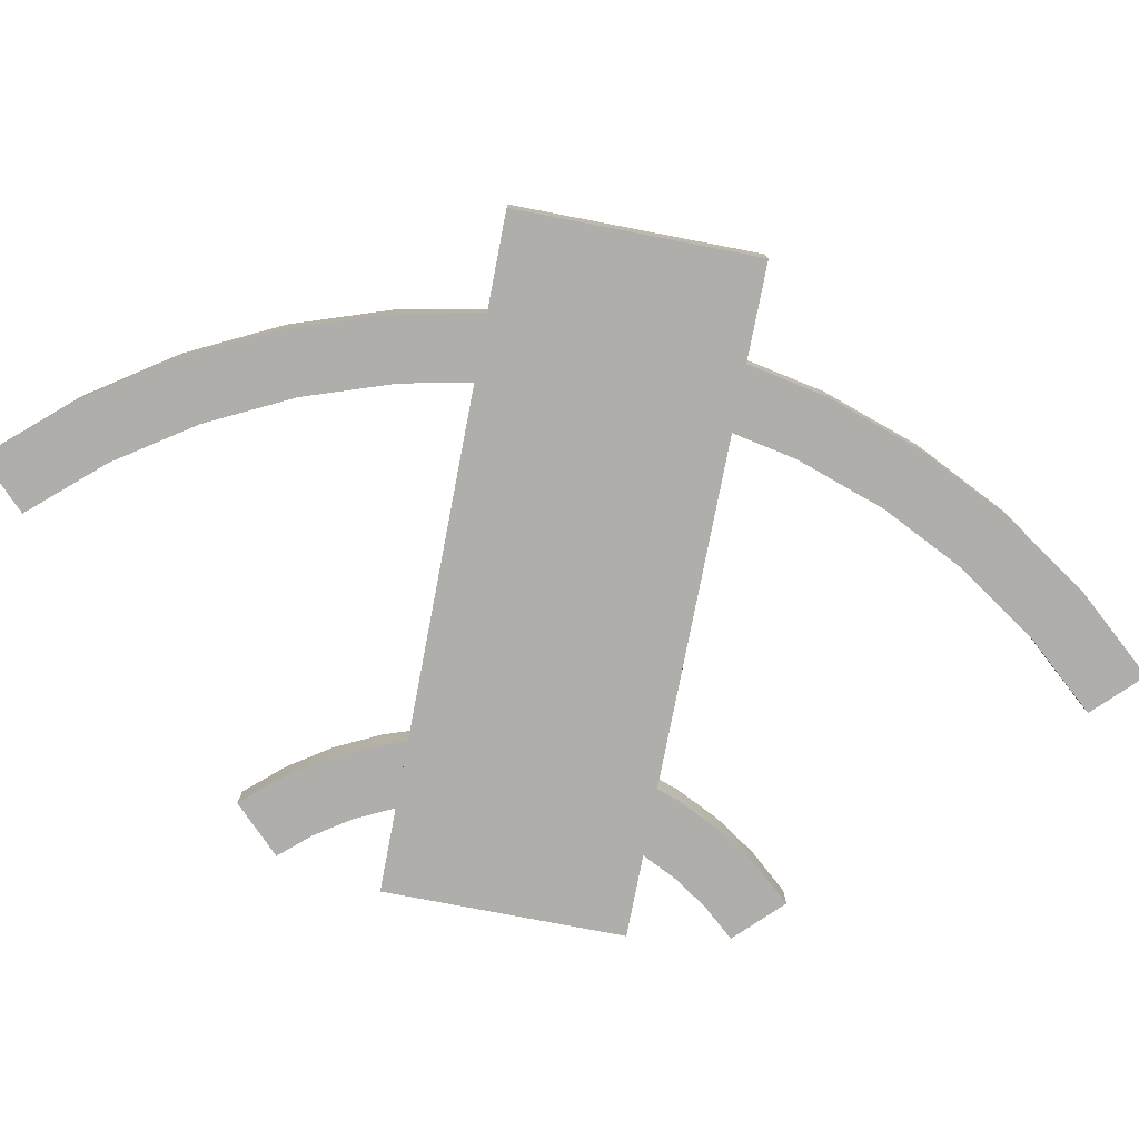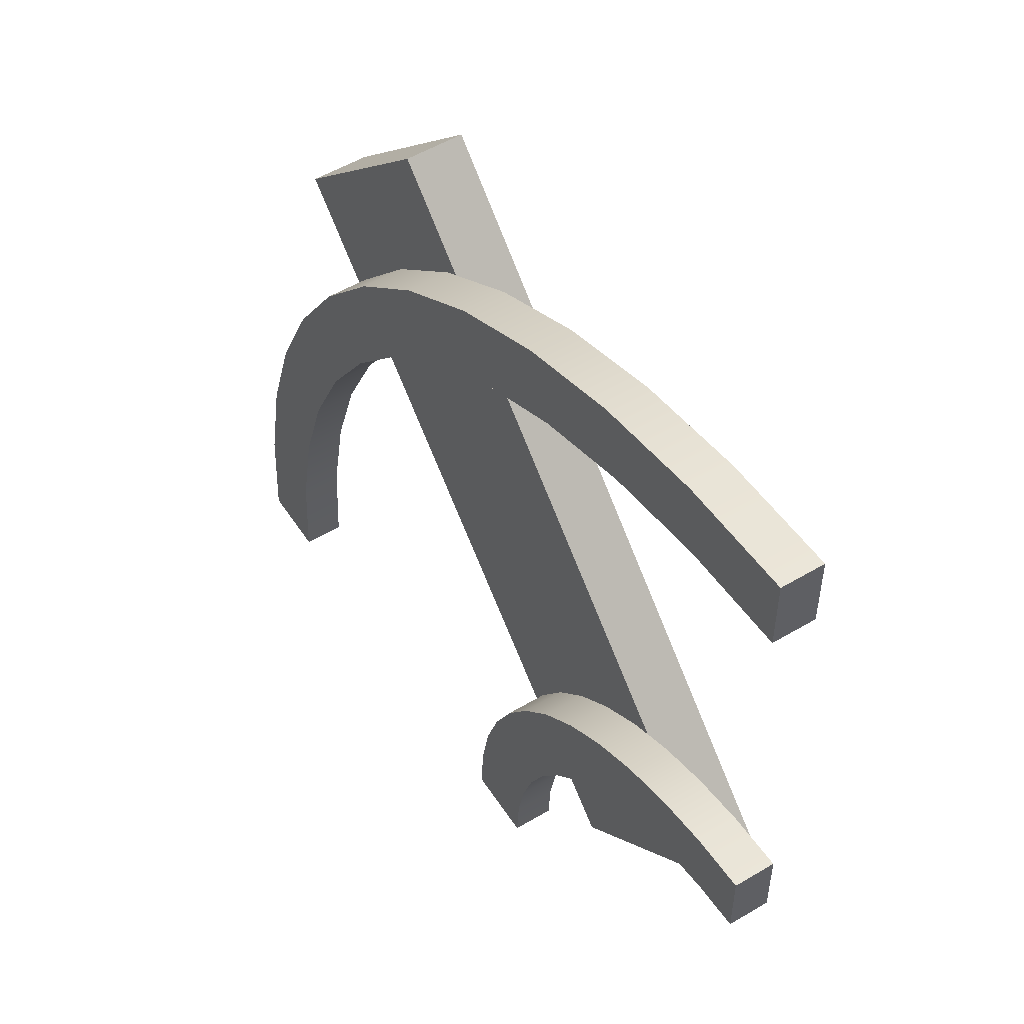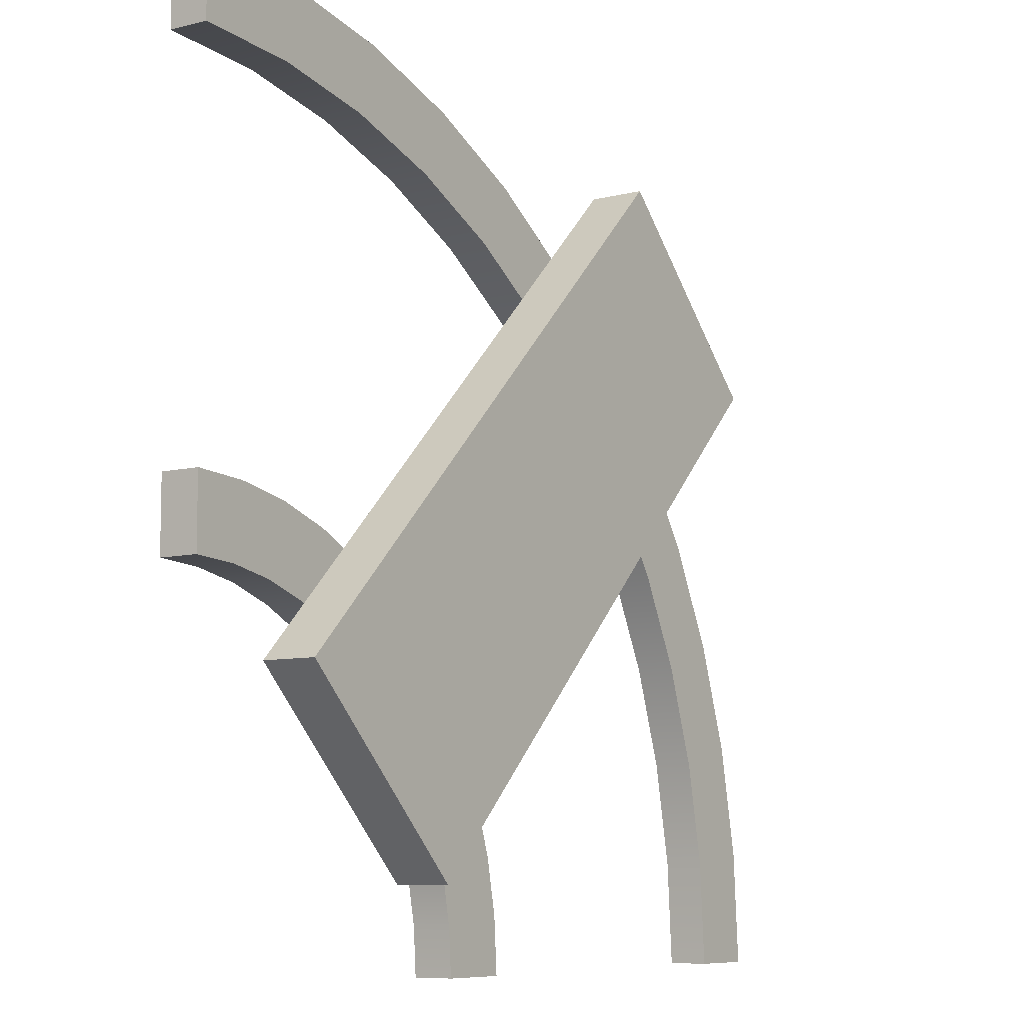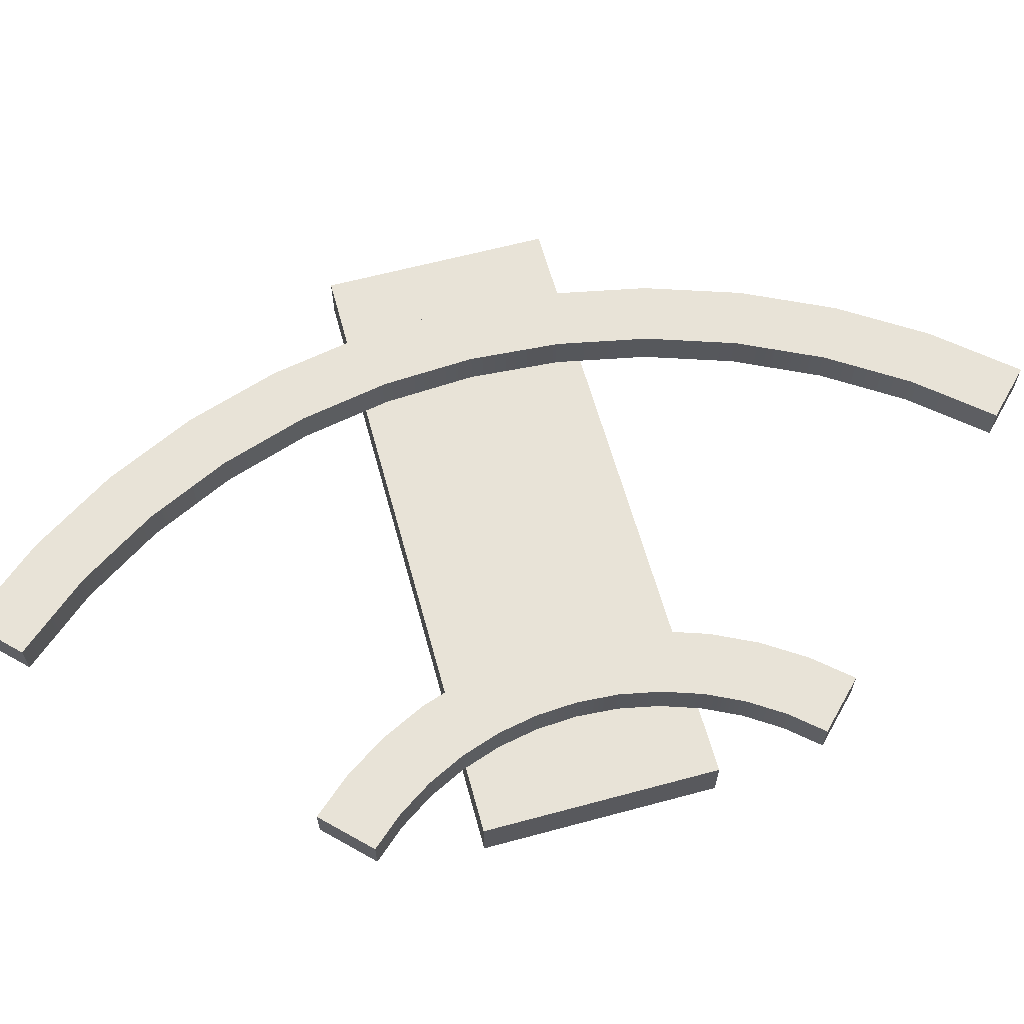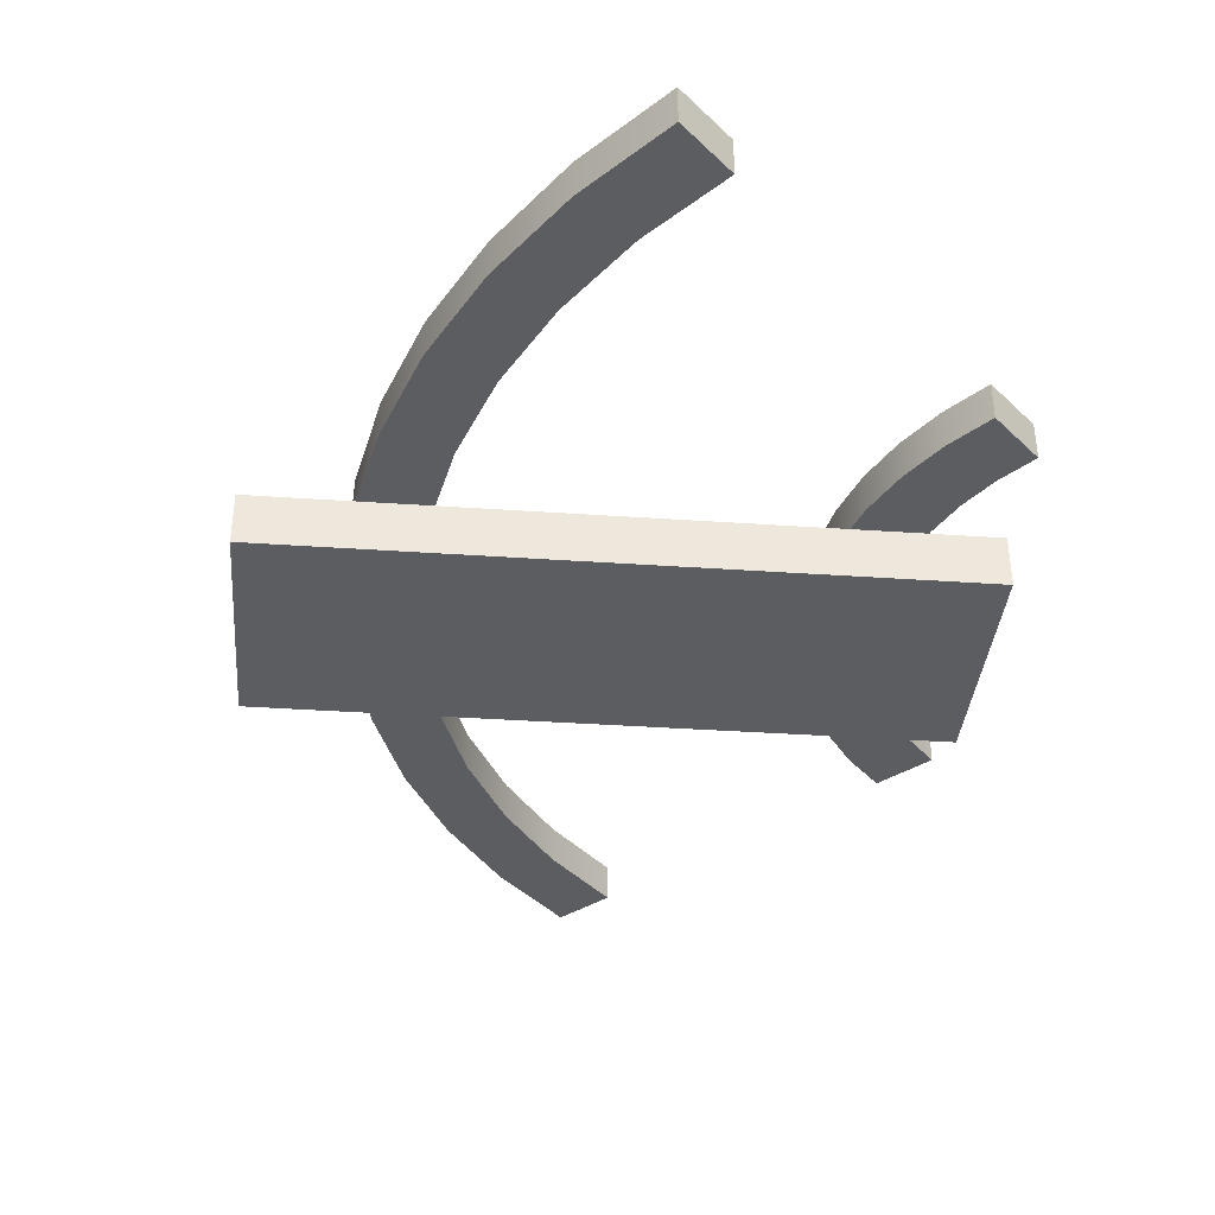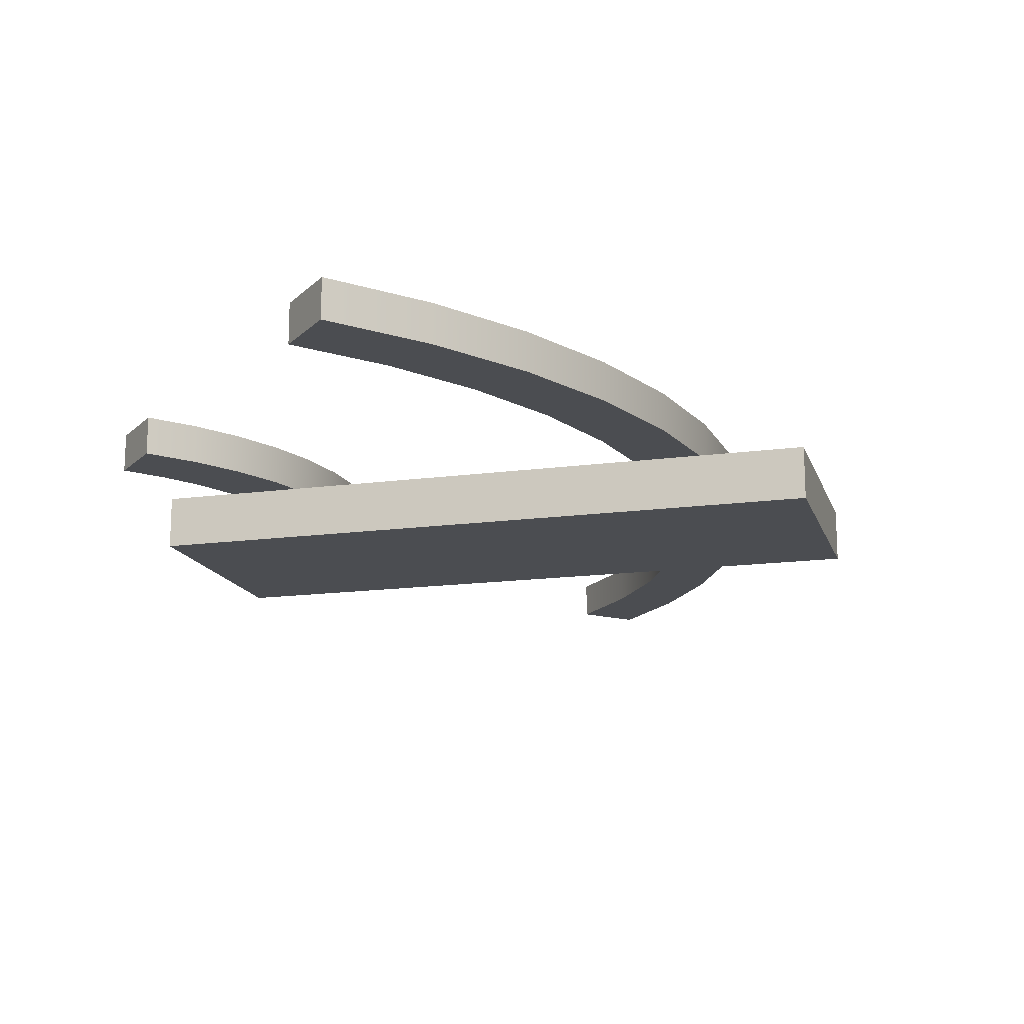
<metadata>
{"format":"obj","ext":"obj","renderer":"f3d","projection":"perspective","resolution":1024,"background":"white","views":[{"elev":-77.6,"azim":34.1,"up":"+Y"},{"elev":53.3,"azim":-122.5,"up":"+Z"},{"elev":-8.2,"azim":-55.1,"up":"+Z"},{"elev":62.1,"azim":-150.3,"up":"+Y"},{"elev":-37.0,"azim":129.9,"up":"+Y"},{"elev":-15.8,"azim":-29.2,"up":"+Y"}]}
</metadata>
<code>
o trackCornerSmall
v 1.414 0.1121 -0.192
v 1.198 0.1121 0.3403
v 1.572 0.1121 -0.03398
v 1.394 0.1121 -0.1622
v 1.243 0.1121 0.01066
v 1.07 0.1121 0.1622
v 1.04 0.1121 0.1822
v 0.17 0.1121 -0.6877
v 0.5443 0 -1.062
v 0.17 0 -0.6877
v 0.5443 0.1121 -1.062
v 0.6501 0.1121 -0.9561
v 1.572 0 -0.03398
v 0.7575 0.1121 -0.8488
v 1.311 0.1121 -0.2957
v 1.198 -0 0.3403
v 0.6119 0.1121 -0.8787
v 0.5606 0.1121 -0.8018
v 0.4996 0.1121 -0.7324
v 0.4302 0.1121 -0.6714
v 0.3533 0.1121 -0.6201
v 0.2759 0.1121 -0.5819
v 0.3832 0.1121 -0.4745
v 0.9363 0.1121 0.07855
v 1.28 0.1121 -0.2499
v 1.141 0.1121 -0.09121
v 0.9821 0.1121 0.04793
v 0.7367 0.1121 -0.8067
v 0.6749 0.1121 -0.7141
v 0.6015 0.1121 -0.6305
v 0.5179 0.1121 -0.5571
v 0.4253 0.1121 -0.4953
v 0.7066 0.1928 -1.232
v 0.8434 0.1928 -1.121
v 0.8507 0.1928 -1.232
v 0.8217 0.1928 -1.012
v 0.7859 0.1928 -0.9065
v 0.7367 0.1928 -0.8067
v 0.6749 0.1928 -0.7141
v 0.7006 0.1928 -1.14
v 0.6825 0.1928 -1.049
v 0.6528 0.1928 -0.9616
v 0.6015 0.1928 -0.6305
v 0.6119 0.1928 -0.8787
v 0.5606 0.1928 -0.8018
v 0.5179 0.1928 -0.5571
v 0.4996 0.1928 -0.7324
v 0.4253 0.1928 -0.4953
v 0.4302 0.1928 -0.6714
v 0.3533 0.1928 -0.6201
v 0.3255 0.1928 -0.4461
v 0.2704 0.1928 -0.5792
v 0.2202 0.1928 -0.4103
v 0.1829 0.1928 -0.5495
v 0.111 0.1928 -0.3886
v 0.09223 0.1928 -0.5314
v 0 0.1928 -0.3813
v 0 0.1928 -0.5254
v 0.8434 0.1121 -1.121
v 0.7066 0.1121 -1.232
v 0.8507 0.1121 -1.232
v 0.8217 0.1121 -1.012
v 0.7859 0.1121 -0.9065
v 0.7006 0.1121 -1.14
v 0.6825 0.1121 -1.049
v 0.6528 0.1121 -0.9616
v 0.8787 0.1121 0.2899
v 0.8067 0.1121 0.1652
v 0.6725 0.1121 0.3916
v 0.6174 0.1121 0.2585
v 0.4548 0.1121 0.4655
v 0.4176 0.1121 0.3263
v 0.2294 0.1121 0.5104
v 0.2106 0.1121 0.3675
v 0 0.1121 0.5254
v 0 0.1121 0.3813
v 1.742 0.1121 -1.003
v 1.613 0.1121 -1.232
v 1.757 0.1121 -1.232
v 1.698 0.1121 -0.7772
v 1.624 0.1121 -0.5595
v 1.6 0.1121 -1.021
v 1.522 0.1121 -0.3533
v 1.558 0.1121 -0.8144
v 1.491 0.1121 -0.6146
v 1.397 0.1121 -0.4253
v 0.3255 0.1121 -0.4461
v 0.2202 0.1121 -0.4103
v 0.2704 0.1121 -0.5792
v 0.1829 0.1121 -0.5495
v 0.111 0.1121 -0.3886
v 0.09223 0.1121 -0.5314
v 0 0.1121 -0.3813
v 0 0.1121 -0.5254
v 1.613 0.1928 -1.232
v 1.742 0.1928 -1.003
v 1.757 0.1928 -1.232
v 1.698 0.1928 -0.7772
v 1.624 0.1928 -0.5595
v 1.6 0.1928 -1.021
v 1.522 0.1928 -0.3533
v 1.558 0.1928 -0.8144
v 1.491 0.1928 -0.6146
v 1.394 0.1928 -0.1622
v 1.397 0.1928 -0.4253
v 1.28 0.1928 -0.2499
v 1.243 0.1928 0.01066
v 1.141 0.1928 -0.09121
v 1.07 0.1928 0.1622
v 0.9821 0.1928 0.04793
v 0.8787 0.1928 0.2899
v 0.8067 0.1928 0.1652
v 0.6725 0.1928 0.3916
v 0.6174 0.1928 0.2585
v 0.4548 0.1928 0.4655
v 0.4176 0.1928 0.3263
v 0.2294 0.1928 0.5104
v 0.2106 0.1928 0.3675
v 0 0.1928 0.5254
v 0 0.1928 0.3813
f 1 2 3
f 2 1 4
f 2 4 5
f 2 5 6
f 2 6 7
f 8 9 10
f 9 8 11
f 12 9 11
f 9 12 13
f 13 12 14
f 13 14 15
f 13 15 1
f 13 1 3
f 16 9 13
f 9 16 10
f 11 17 12
f 17 11 18
f 18 11 19
f 19 11 8
f 19 8 20
f 20 8 21
f 21 8 22
f 16 8 10
f 8 16 22
f 22 16 23
f 23 16 24
f 24 16 7
f 7 16 2
f 14 25 15
f 25 14 26
f 26 14 27
f 27 14 24
f 24 14 28
f 24 28 29
f 24 29 30
f 24 30 31
f 24 31 32
f 24 32 23
f 3 16 13
f 16 3 2
f 33 34 35
f 34 33 36
f 36 33 37
f 37 33 38
f 38 33 39
f 39 33 40
f 39 40 41
f 39 41 42
f 39 42 43
f 43 42 44
f 43 44 45
f 43 45 46
f 46 45 47
f 46 47 48
f 48 47 49
f 48 49 50
f 48 50 51
f 51 50 52
f 51 52 53
f 53 52 54
f 53 54 55
f 55 54 56
f 55 56 57
f 57 56 58
f 59 60 61
f 60 59 62
f 60 62 63
f 60 63 14
f 60 14 64
f 64 14 65
f 65 14 66
f 66 14 12
f 67 24 7
f 24 67 68
f 68 67 69
f 68 69 70
f 70 69 71
f 70 71 72
f 72 71 73
f 72 73 74
f 74 73 75
f 74 75 76
f 77 78 79
f 78 77 80
f 78 80 81
f 78 81 82
f 82 81 83
f 82 83 84
f 84 83 85
f 85 83 1
f 85 1 86
f 86 1 15
f 87 22 23
f 22 87 88
f 22 88 89
f 89 88 90
f 90 88 91
f 90 91 92
f 92 91 93
f 92 93 94
f 54 89 90
f 89 54 52
f 58 92 94
f 92 58 56
f 95 96 97
f 96 95 98
f 98 95 99
f 99 95 100
f 99 100 101
f 101 100 102
f 101 102 103
f 101 103 104
f 104 103 105
f 104 105 106
f 104 106 107
f 107 106 108
f 107 108 109
f 109 108 110
f 109 110 111
f 111 110 112
f 111 112 113
f 113 112 114
f 113 114 115
f 115 114 116
f 115 116 117
f 117 116 118
f 117 118 119
f 119 118 120
f 56 90 92
f 90 56 54
f 89 21 22
f 21 89 52
f 21 52 50
f 50 20 21
f 20 50 49
f 117 75 73
f 75 117 119
f 107 6 5
f 6 107 109
f 113 71 69
f 71 113 115
f 75 120 76
f 120 75 119
f 111 69 67
f 69 111 113
f 6 67 7
f 67 6 109
f 67 109 111
f 115 73 71
f 73 115 117
f 95 79 78
f 79 95 97
f 104 83 101
f 83 104 1
f 1 104 4
f 68 27 24
f 27 68 112
f 27 112 110
f 98 77 96
f 77 98 80
f 114 68 70
f 68 114 112
f 66 41 65
f 41 66 42
f 120 74 76
f 74 120 118
f 12 42 66
f 42 12 44
f 44 12 17
f 18 44 17
f 44 18 45
f 38 63 37
f 63 38 14
f 14 38 28
f 85 102 84
f 102 85 103
f 107 4 104
f 4 107 5
f 86 103 85
f 103 86 105
f 118 72 74
f 72 118 116
f 82 95 78
f 95 82 100
f 116 70 72
f 70 116 114
f 96 79 97
f 79 96 77
f 84 100 82
f 100 84 102
f 15 105 86
f 105 15 106
f 106 15 25
f 99 80 98
f 80 99 81
f 26 106 25
f 106 26 108
f 110 26 27
f 26 110 108
f 101 81 99
f 81 101 83
f 53 91 88
f 91 53 55
f 43 31 30
f 31 43 46
f 37 62 36
f 62 37 63
f 64 33 60
f 33 64 40
f 65 40 64
f 40 65 41
f 46 32 31
f 32 46 48
f 39 28 38
f 28 39 29
f 43 29 39
f 29 43 30
f 32 87 23
f 87 32 48
f 87 48 51
f 34 61 35
f 61 34 59
f 93 58 94
f 58 93 57
f 51 88 87
f 88 51 53
f 33 61 60
f 61 33 35
f 19 45 18
f 45 19 47
f 55 93 91
f 93 55 57
f 49 19 20
f 19 49 47
f 36 59 34
f 59 36 62

</code>
